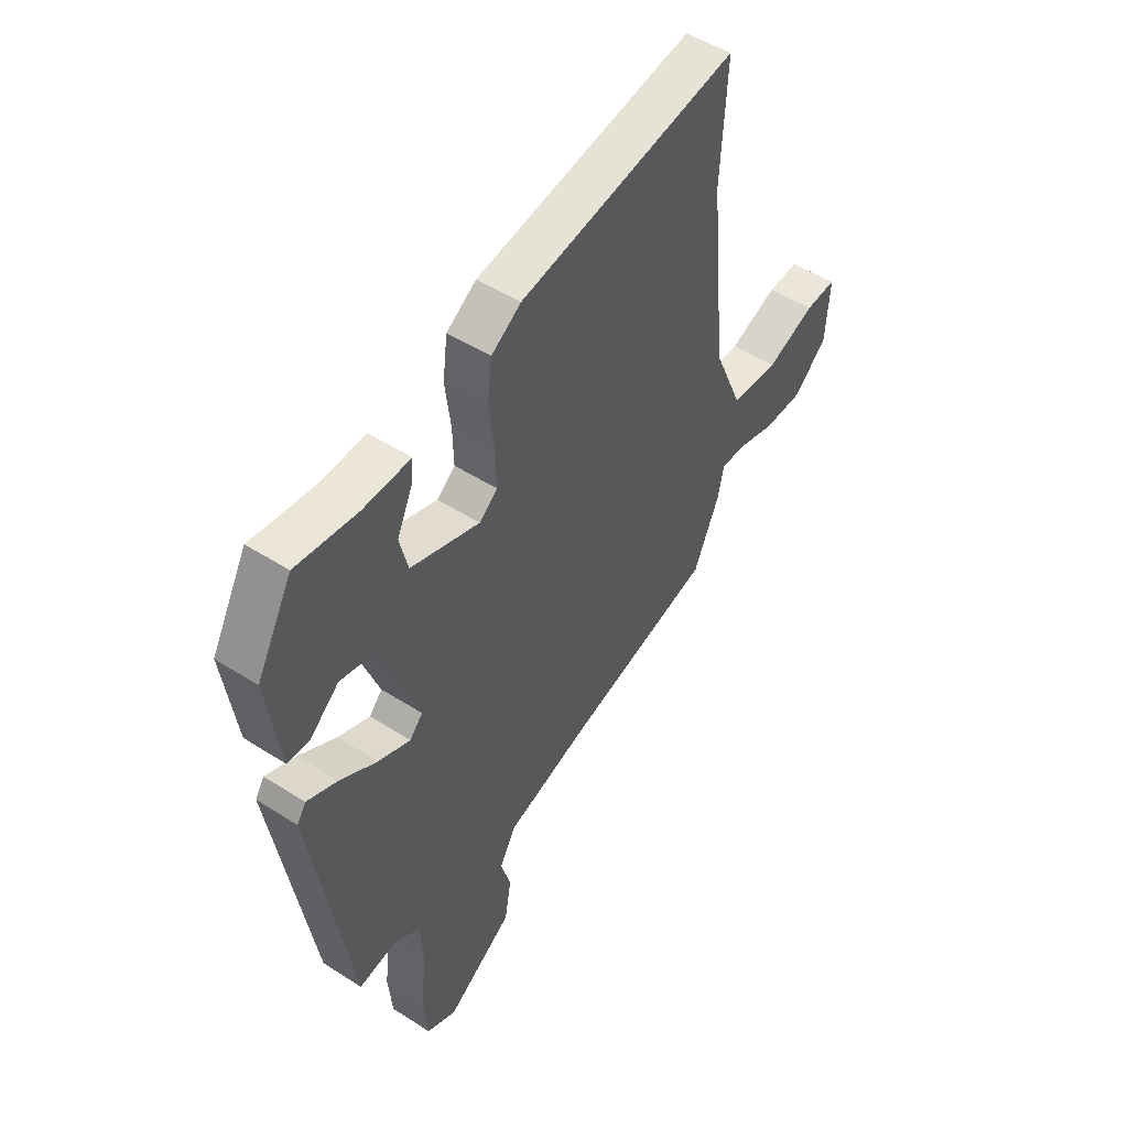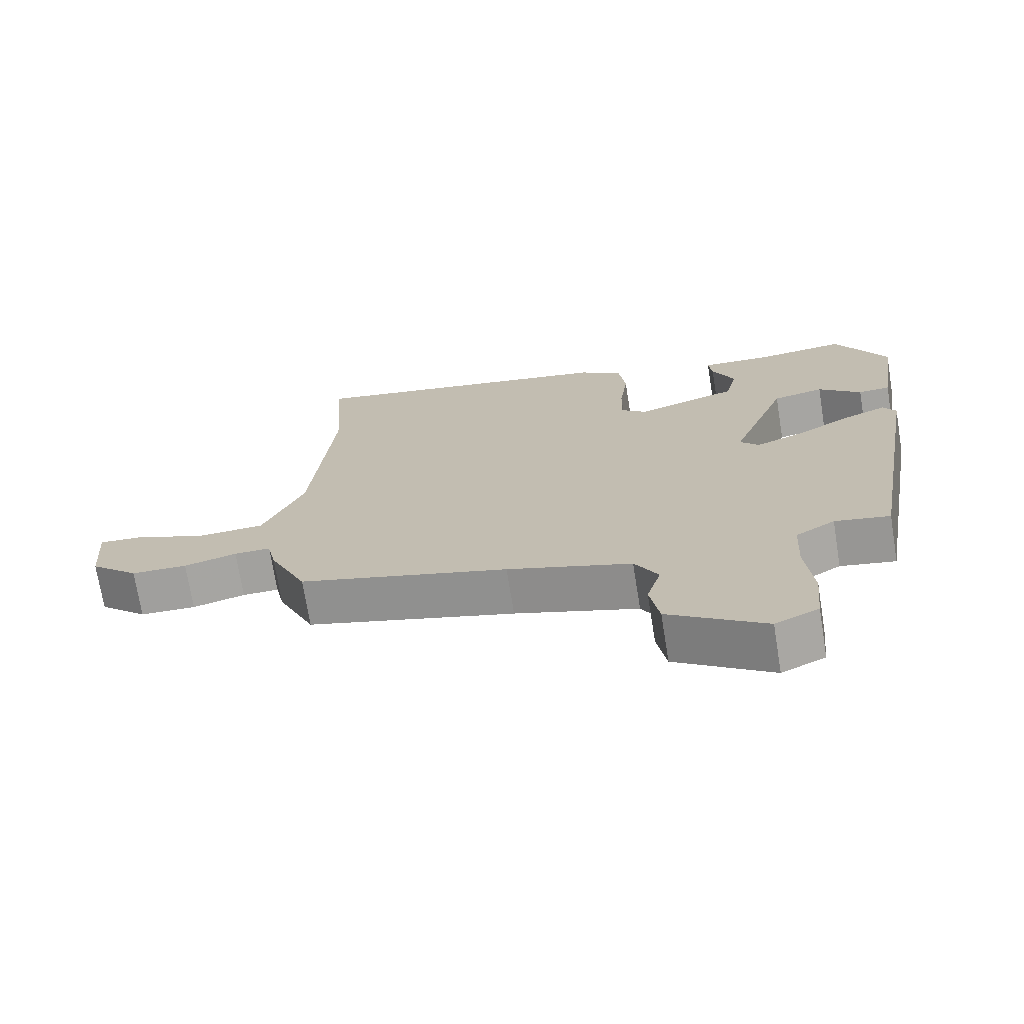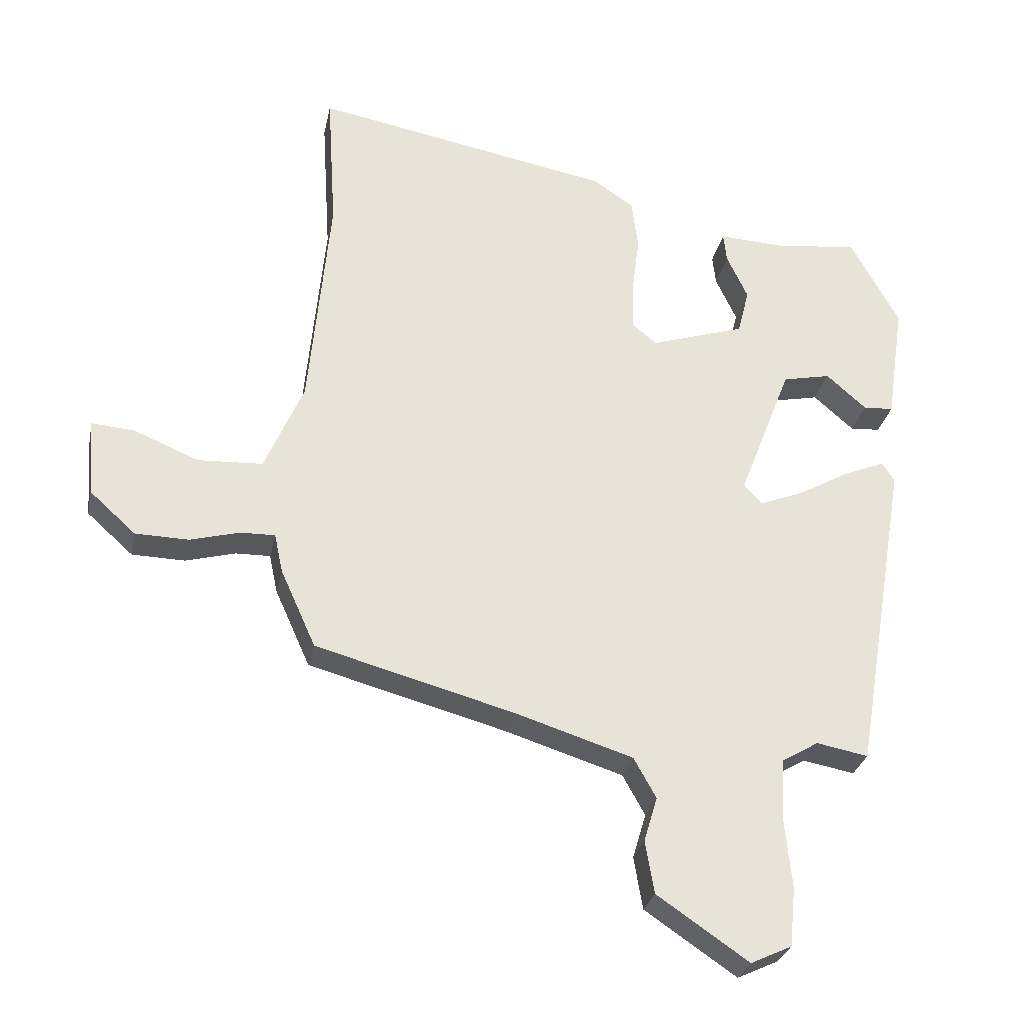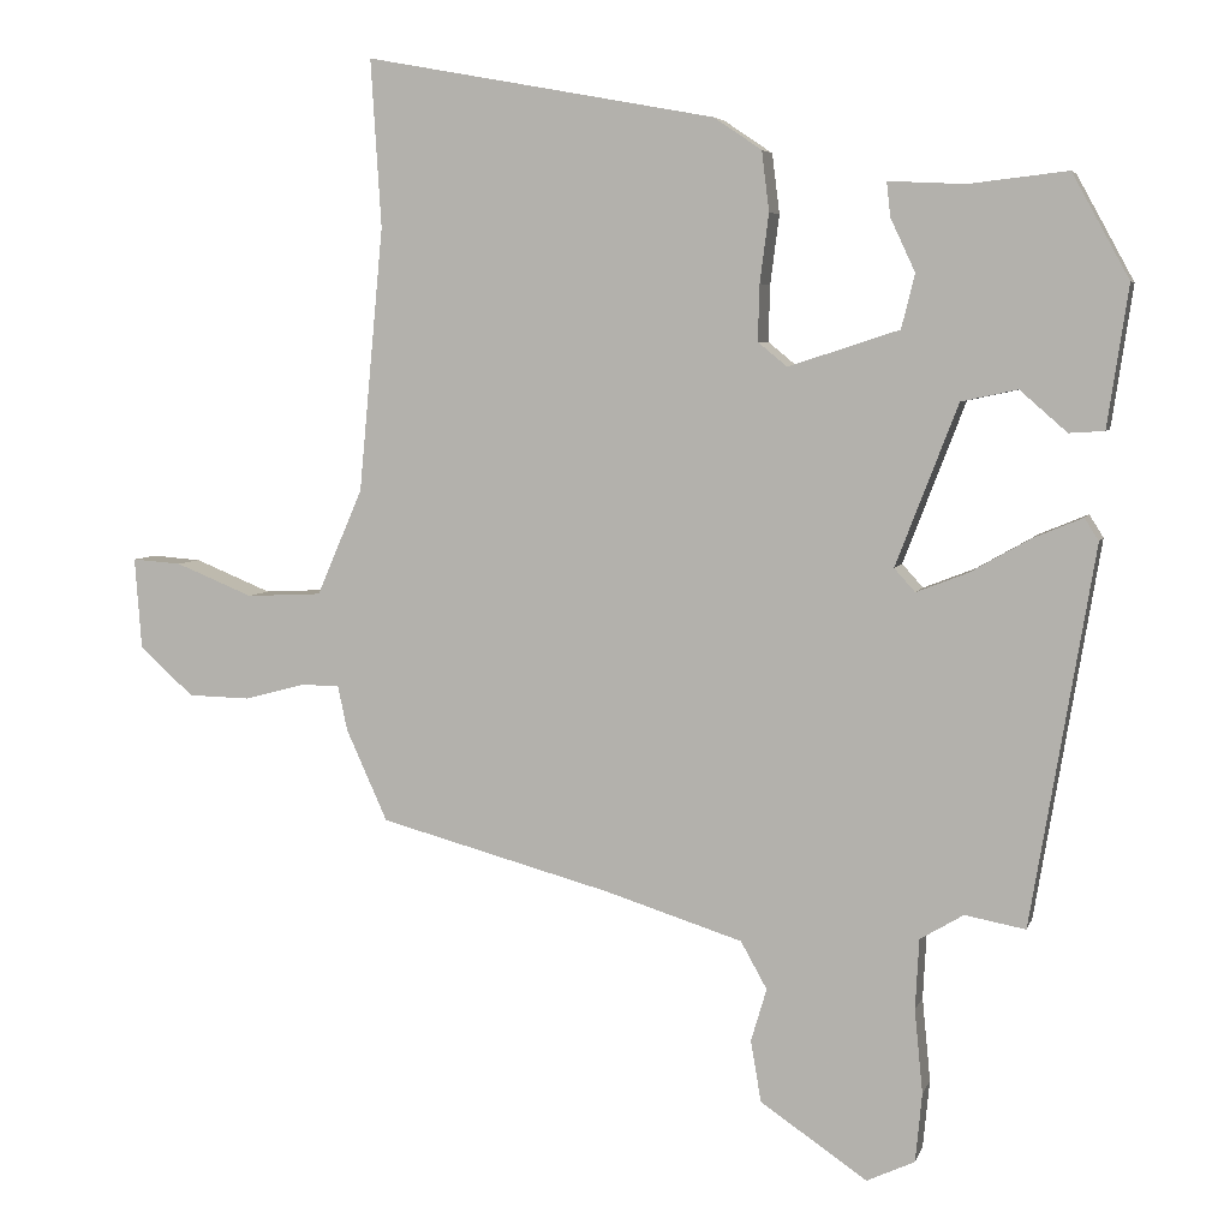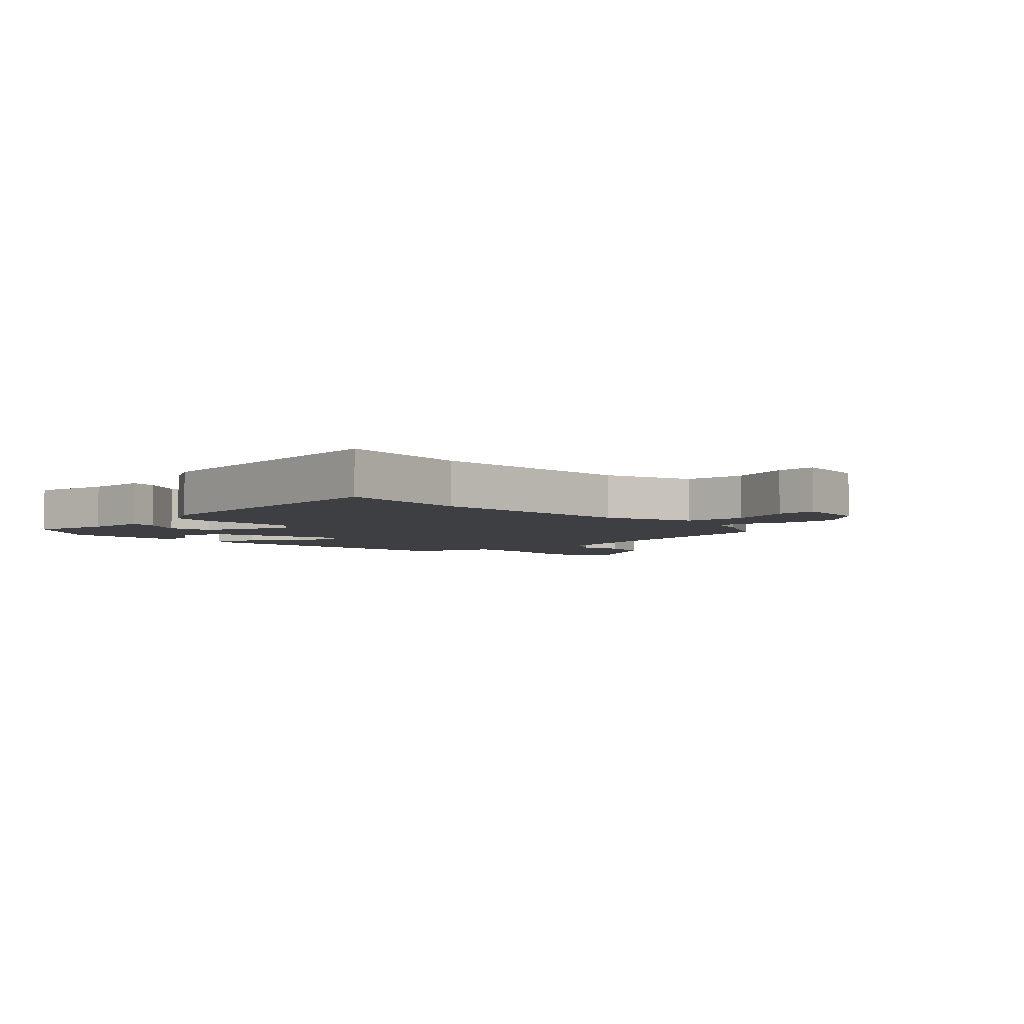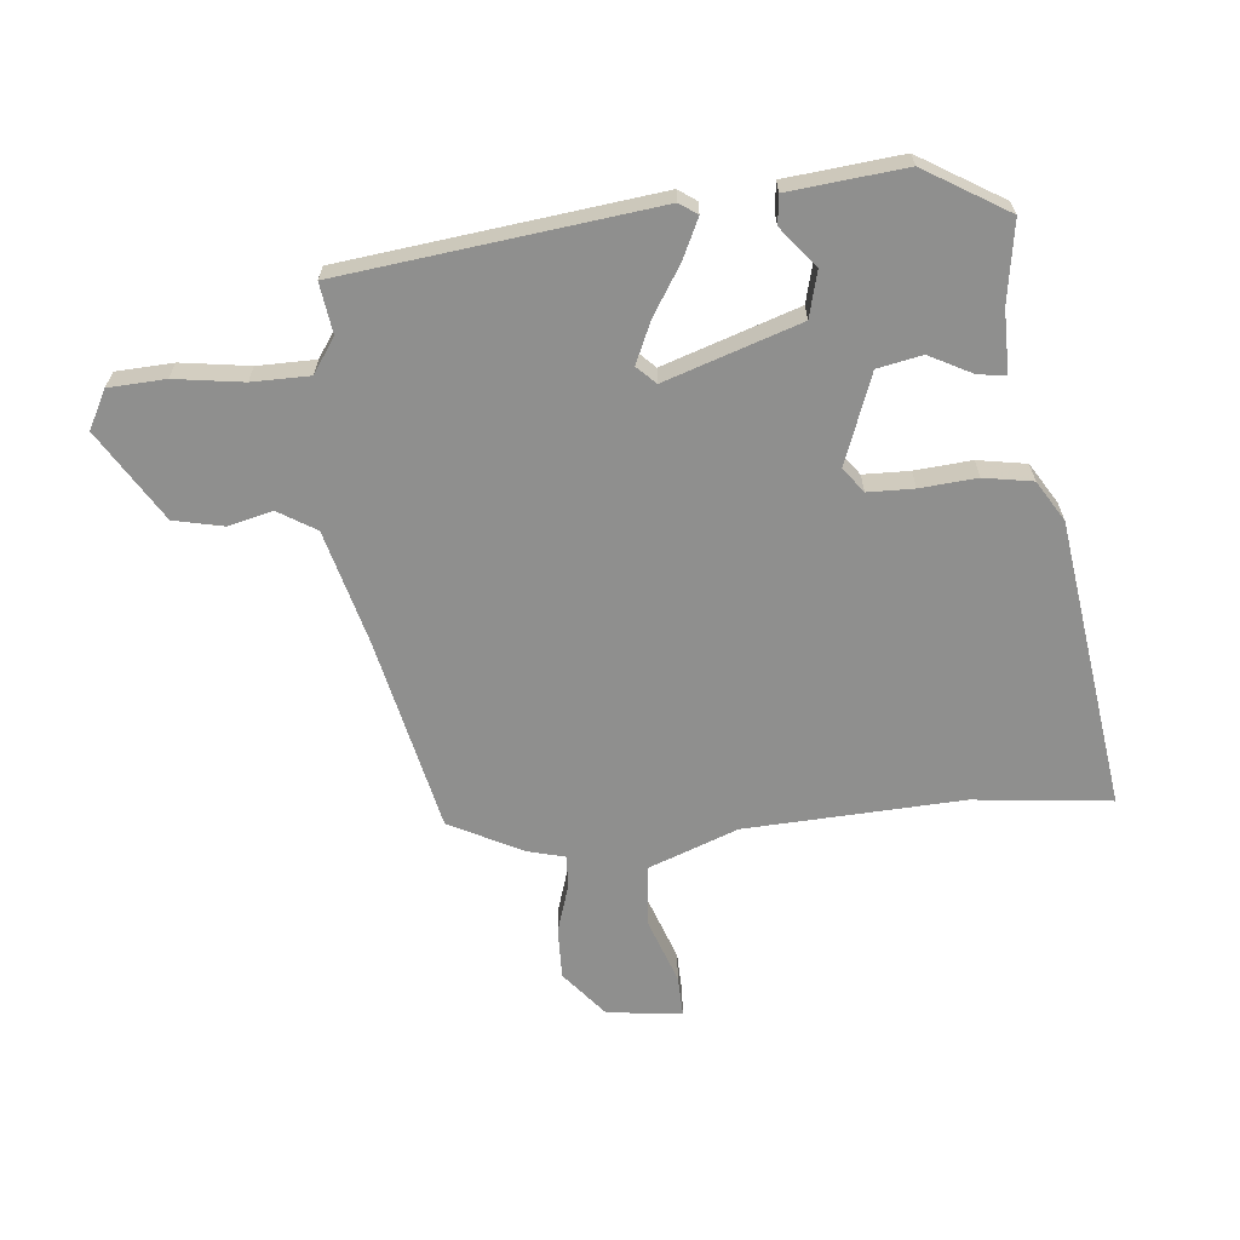
<metadata>
{"format":"obj","ext":"obj","renderer":"f3d","projection":"perspective","resolution":1024,"background":"white","views":[{"elev":49.2,"azim":-54.5,"up":"+Z"},{"elev":-71.7,"azim":-170.8,"up":"+Z"},{"elev":-29.0,"azim":168.5,"up":"+Z"},{"elev":5.5,"azim":-165.7,"up":"+Z"},{"elev":-4.2,"azim":40.2,"up":"+Y"},{"elev":-65.2,"azim":-87.0,"up":"+Y"}]}
</metadata>
<code>
v 0.508 0.07 0.633
v 0.494 0.07 0.409
v 0.527 0.07 0.057
v 0.588 0.07 -0.085
v 0.689 0.07 -0.09
v 0.792 0.07 -0.048
v 0.858 0.07 -0.043
v 0.849 0.07 -0.165
v 0.777 0.07 -0.23
v 0.694 0.07 -0.232
v 0.616 0.07 -0.211
v 0.562 0.07 -0.21
v 0.549 0.07 -0.271
v 0.494 0.07 -0.393
v 0.183 0.07 -0.477
v -0.001 0.07 -0.535
v -0.036 0.07 -0.598
v -0.015 0.07 -0.669
v -0.029 0.07 -0.751
v -0.172 0.07 -0.848
v -0.236 0.07 -0.818
v -0.245 0.07 -0.726
v -0.234 0.07 -0.614
v -0.239 0.07 -0.52
v -0.297 0.07 -0.485
v -0.378 0.07 -0.5
v -0.463 0.07 0.005
v -0.444 0.07 0.035
v -0.379 0.07 0.008
v -0.298 0.07 -0.038
v -0.229 0.07 -0.065
v -0.201 0.07 -0.034
v -0.284 0.07 0.181
v -0.359 0.07 0.197
v -0.422 0.07 0.142
v -0.469 0.07 0.145
v -0.497 0.07 0.333
v -0.421 0.07 0.472
v -0.289 0.07 0.457
v -0.187 0.07 0.462
v -0.192 0.07 0.416
v -0.225 0.07 0.345
v -0.207 0.07 0.273
v -0.059 0.07 0.225
v -0.02 0.07 0.257
v -0.022 0.07 0.332
v -0.034 0.07 0.424
v -0.024 0.07 0.504
v 0.04 0.07 0.547
v 0.508 0 0.633
v 0.494 0 0.409
v 0.527 0 0.057
v 0.588 0 -0.085
v 0.689 0 -0.09
v 0.792 0 -0.048
v 0.858 0 -0.043
v 0.849 0 -0.165
v 0.777 0 -0.23
v 0.694 0 -0.232
v 0.616 0 -0.211
v 0.562 0 -0.21
v 0.549 0 -0.271
v 0.494 0 -0.393
v 0.183 0 -0.477
v -0.001 0 -0.535
v -0.036 0 -0.598
v -0.015 0 -0.669
v -0.029 0 -0.751
v -0.172 0 -0.848
v -0.236 0 -0.818
v -0.245 0 -0.726
v -0.234 0 -0.614
v -0.239 0 -0.52
v -0.297 0 -0.485
v -0.378 0 -0.5
v -0.463 0 0.005
v -0.444 0 0.035
v -0.379 0 0.008
v -0.298 0 -0.038
v -0.229 0 -0.065
v -0.201 0 -0.034
v -0.284 0 0.181
v -0.359 0 0.197
v -0.422 0 0.142
v -0.469 0 0.145
v -0.497 0 0.333
v -0.421 0 0.472
v -0.289 0 0.457
v -0.187 0 0.462
v -0.192 0 0.416
v -0.225 0 0.345
v -0.207 0 0.273
v -0.059 0 0.225
v -0.02 0 0.257
v -0.022 0 0.332
v -0.034 0 0.424
v -0.024 0 0.504
v 0.04 0 0.547
f 46 47 48 49
f 45 46 49 1
f 44 45 1 2
f 39 40 41 42
f 39 42 43
f 38 39 43
f 37 38 43
f 34 35 36 37
f 33 34 37 43
f 32 33 43 44
f 27 28 29 30
f 25 26 27 30
f 24 25 30 31
f 23 24 31 32
f 21 22 23
f 17 18 19 20
f 17 20 21 23
f 12 13 14 15
f 12 15 16
f 8 9 10 11
f 8 11 12
f 5 6 7 8
f 4 5 8 12
f 3 4 12 16
f 44 2 3 16
f 23 32 44
f 16 17 23 44
f 98 97 96 95
f 50 98 95 94
f 51 50 94 93
f 91 90 89 88
f 92 91 88
f 92 88 87
f 92 87 86
f 86 85 84 83
f 92 86 83 82
f 93 92 82 81
f 79 78 77 76
f 79 76 75 74
f 80 79 74 73
f 81 80 73 72
f 72 71 70
f 69 68 67 66
f 72 70 69 66
f 64 63 62 61
f 65 64 61
f 60 59 58 57
f 61 60 57
f 57 56 55 54
f 61 57 54 53
f 65 61 53 52
f 65 52 51 93
f 93 81 72
f 93 72 66 65
f 1 50 51 2
f 2 51 52 3
f 3 52 53 4
f 4 53 54 5
f 5 54 55 6
f 6 55 56 7
f 7 56 57 8
f 8 57 58 9
f 9 58 59 10
f 10 59 60 11
f 11 60 61 12
f 12 61 62 13
f 13 62 63 14
f 14 63 64 15
f 15 64 65 16
f 16 65 66 17
f 17 66 67 18
f 18 67 68 19
f 19 68 69 20
f 20 69 70 21
f 21 70 71 22
f 22 71 72 23
f 23 72 73 24
f 24 73 74 25
f 25 74 75 26
f 26 75 76 27
f 27 76 77 28
f 28 77 78 29
f 29 78 79 30
f 30 79 80 31
f 31 80 81 32
f 32 81 82 33
f 33 82 83 34
f 34 83 84 35
f 35 84 85 36
f 36 85 86 37
f 37 86 87 38
f 38 87 88 39
f 39 88 89 40
f 40 89 90 41
f 41 90 91 42
f 42 91 92 43
f 43 92 93 44
f 44 93 94 45
f 45 94 95 46
f 46 95 96 47
f 47 96 97 48
f 48 97 98 49
f 49 98 50 1

</code>
